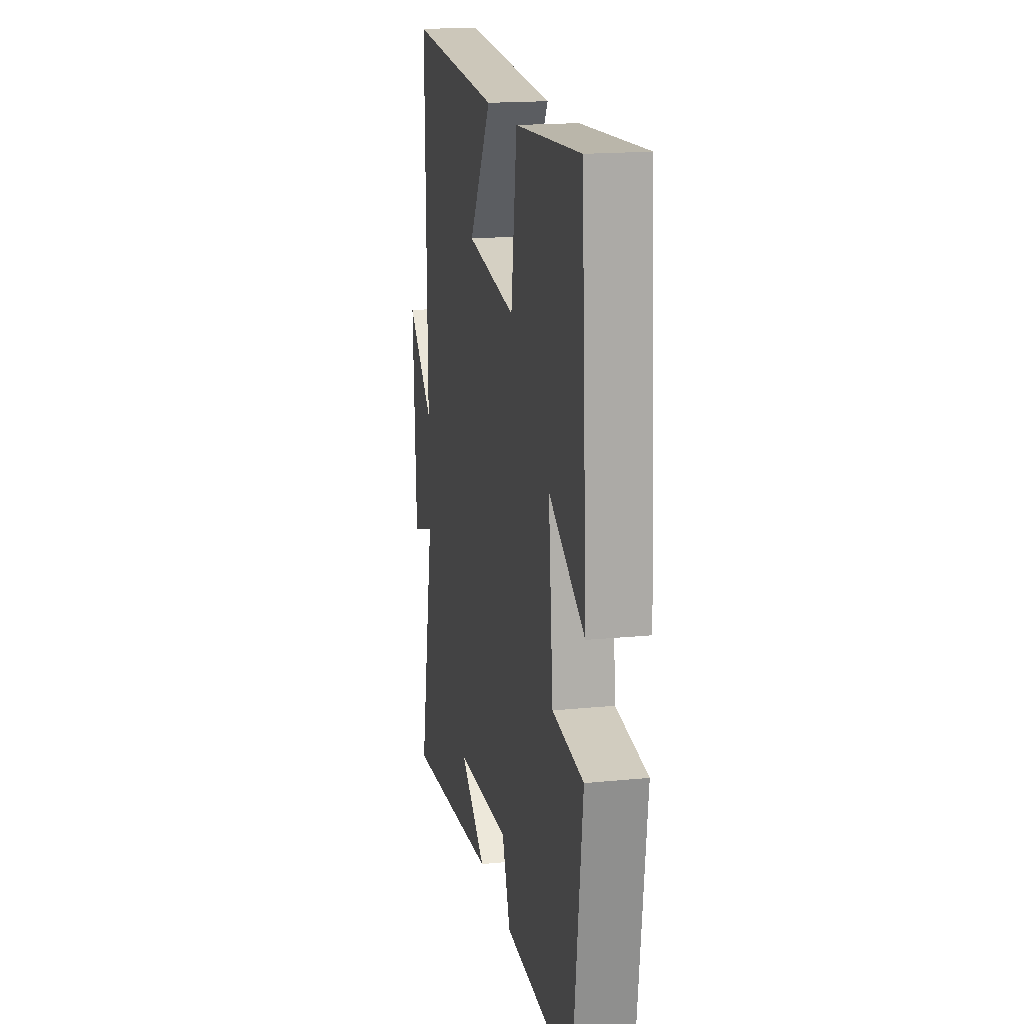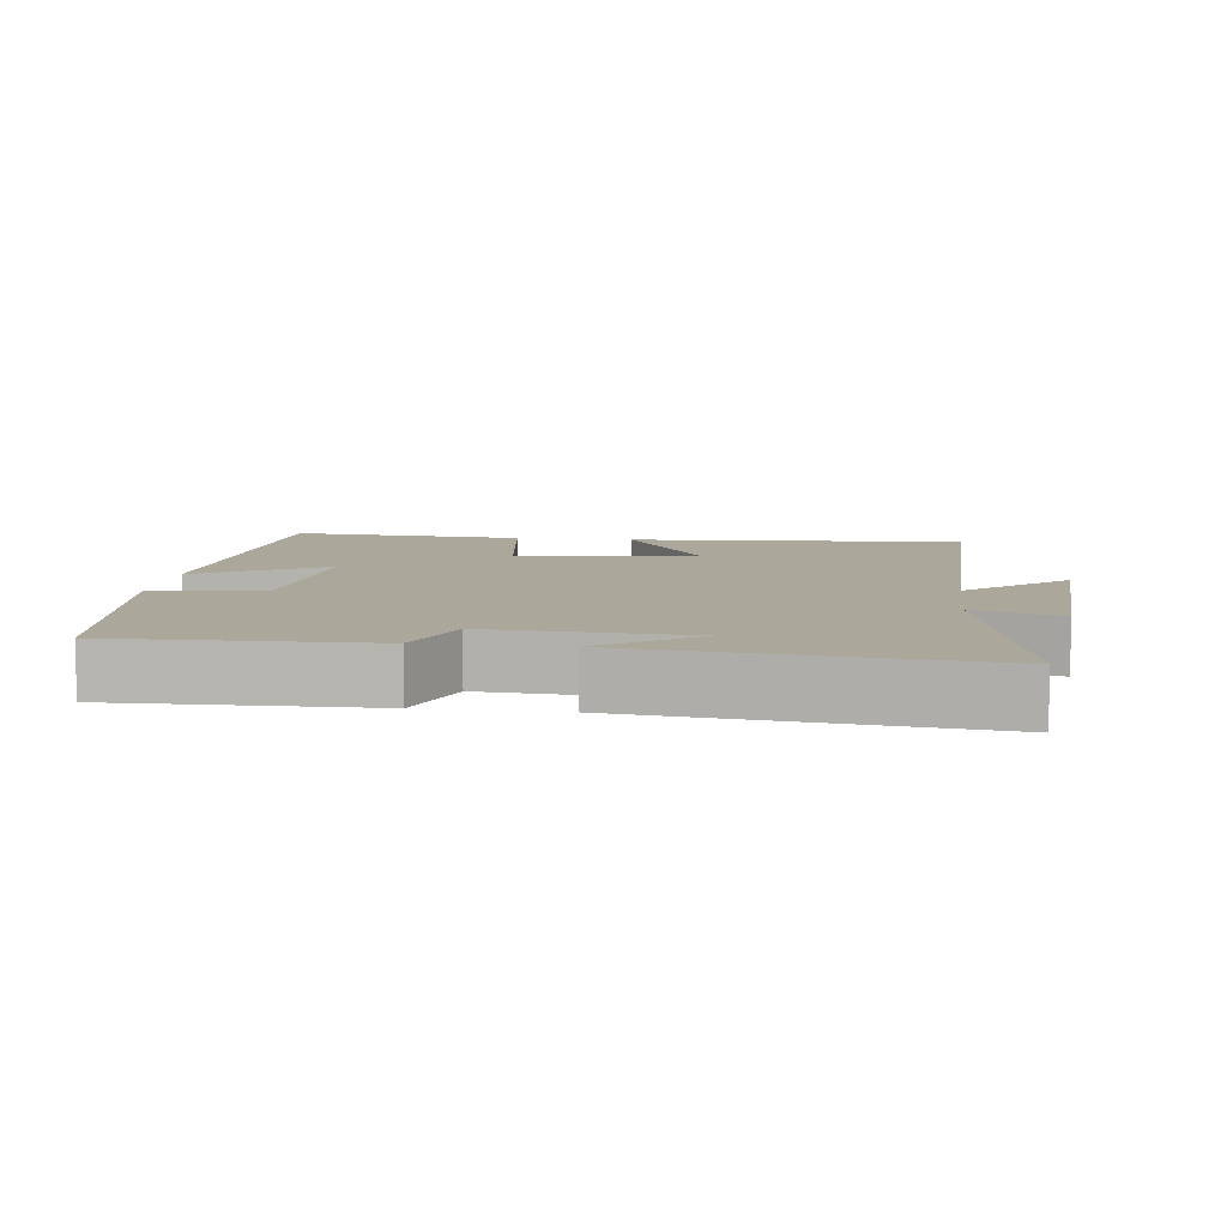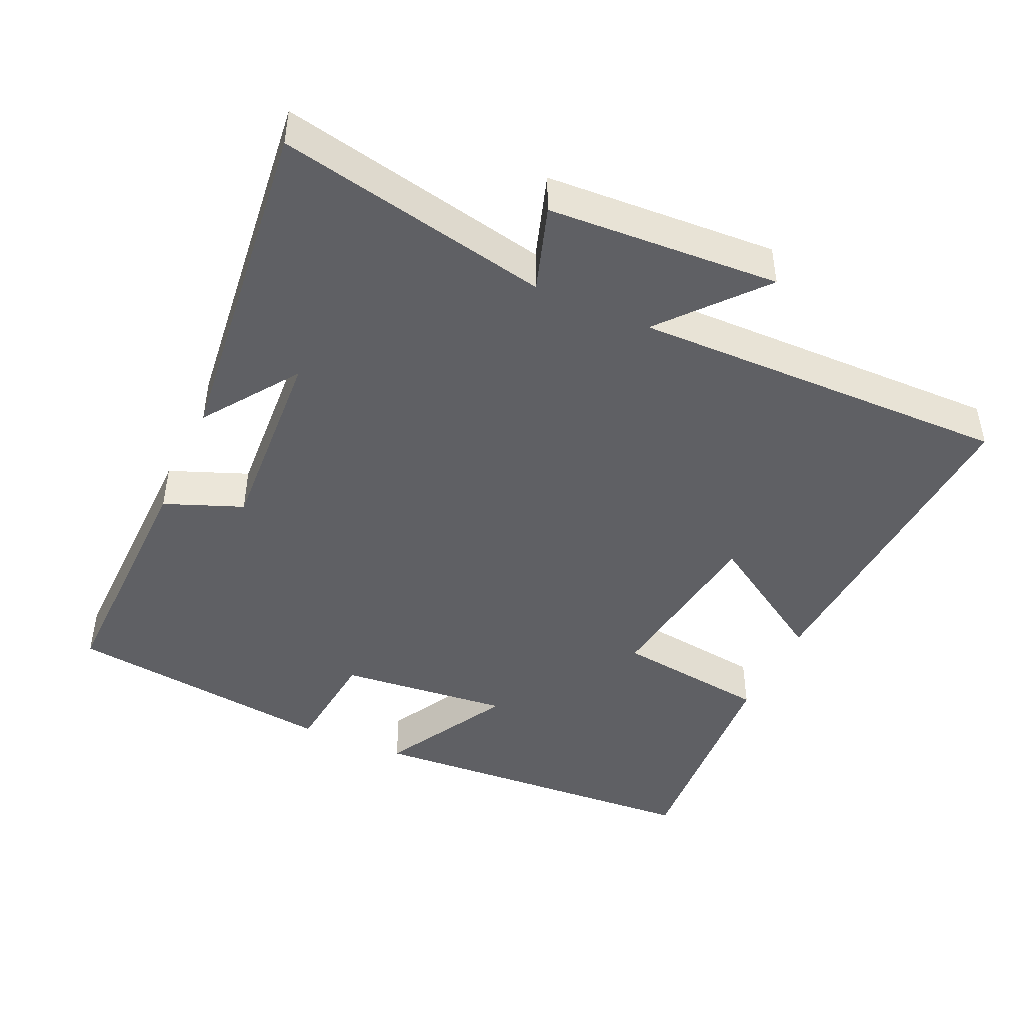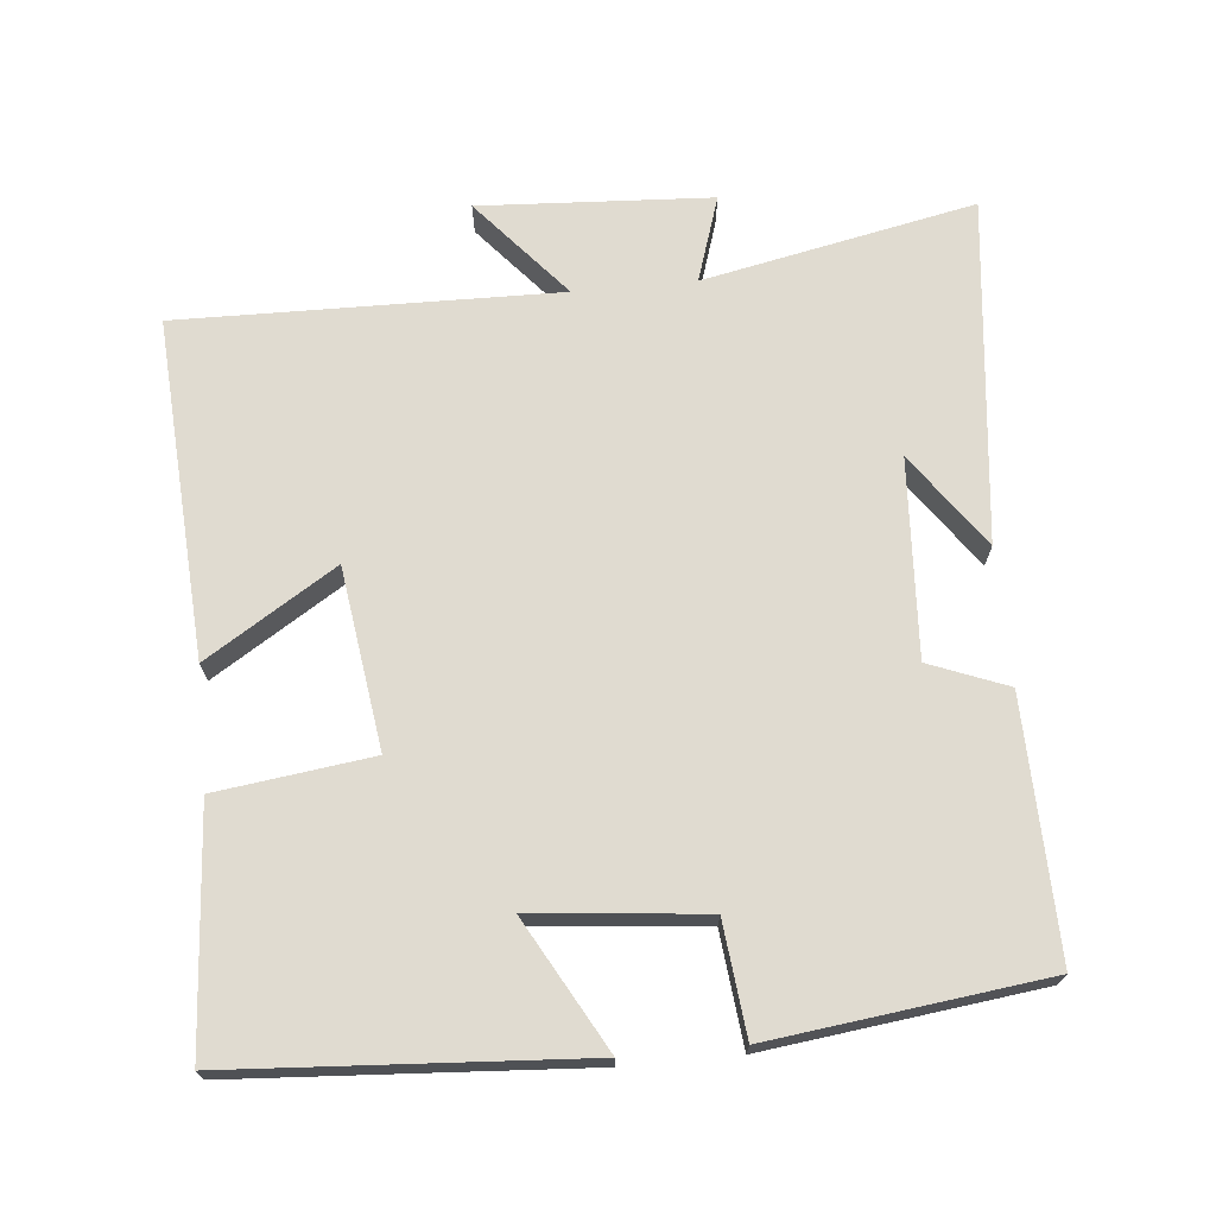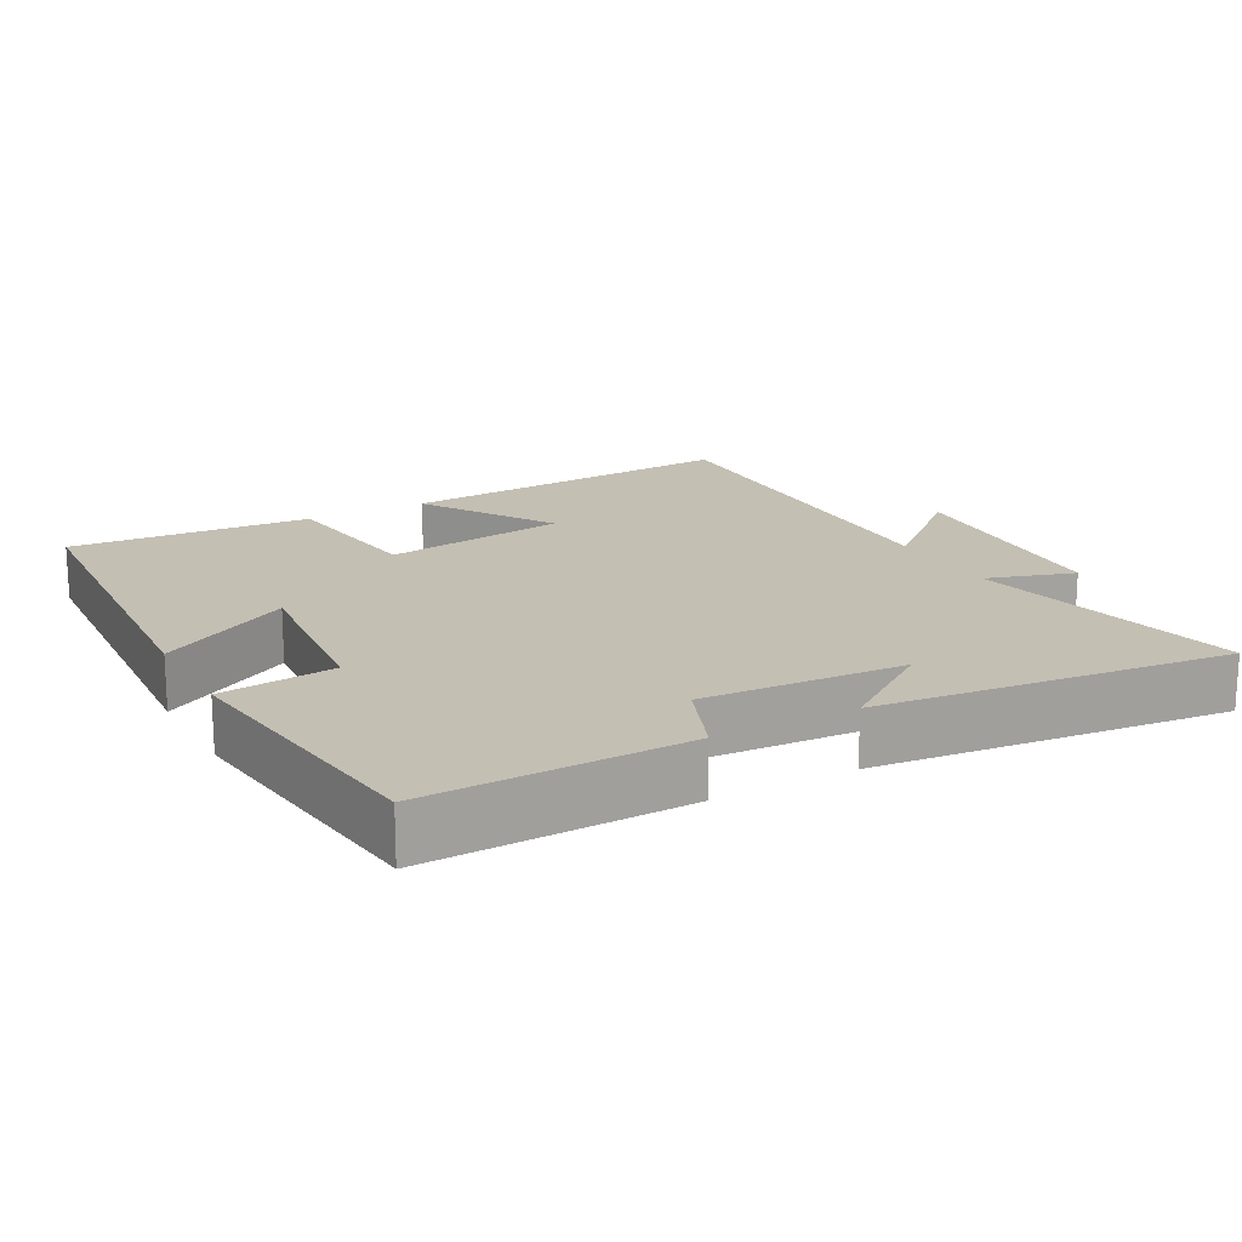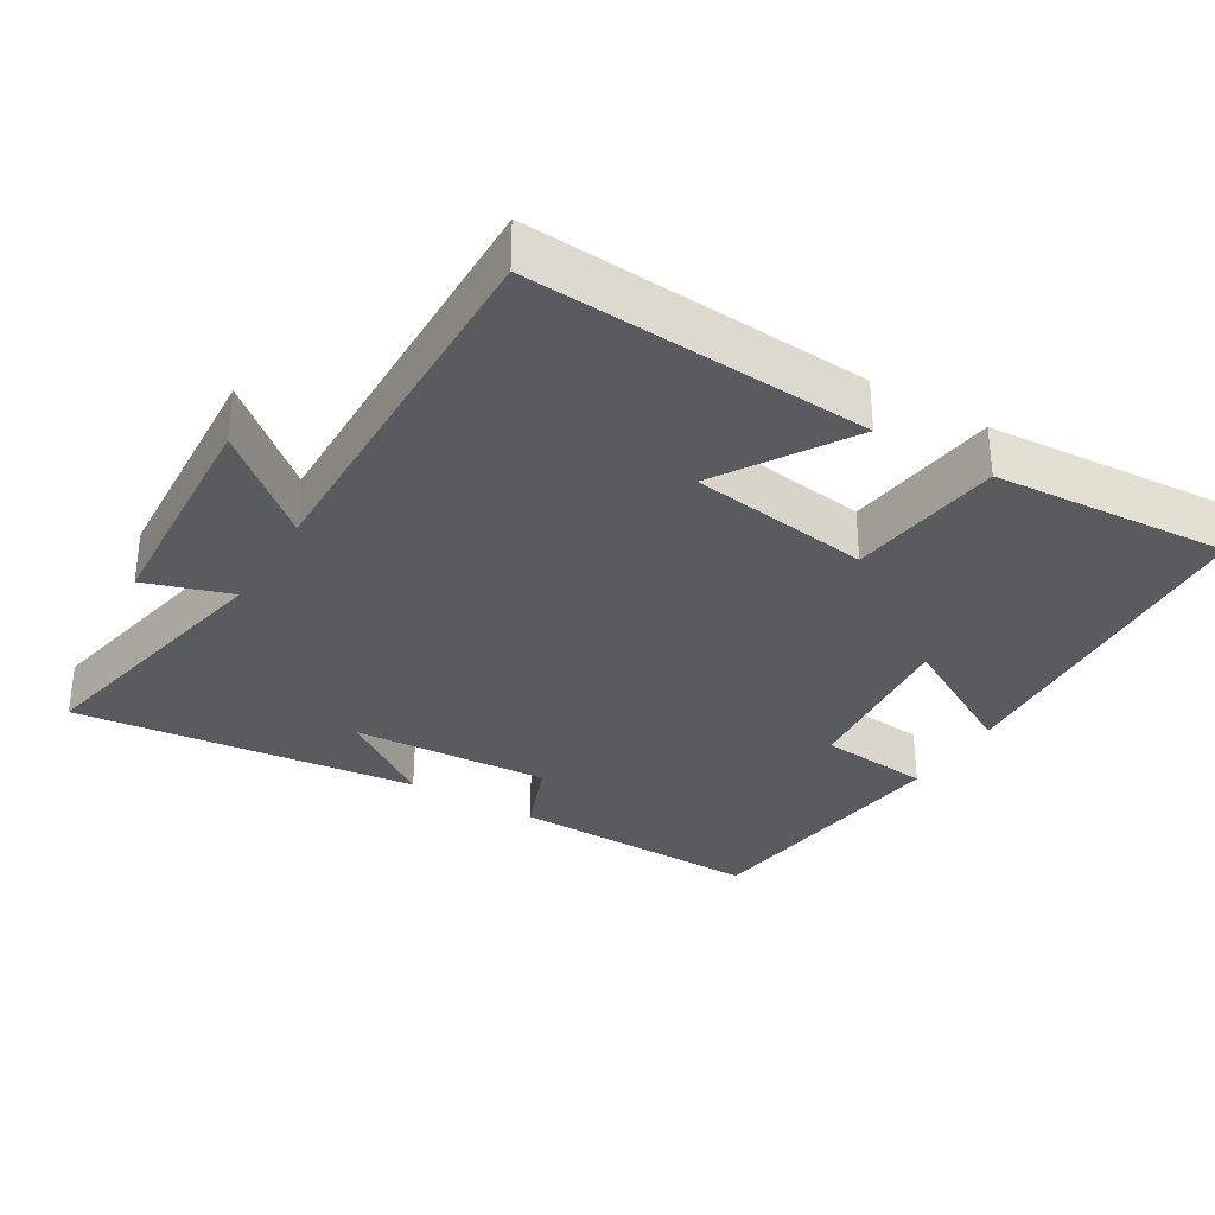
<metadata>
{"format":"obj","ext":"obj","renderer":"f3d","projection":"perspective","resolution":1024,"background":"white","views":[{"elev":17.8,"azim":79.0,"up":"+Z"},{"elev":8.2,"azim":-172.9,"up":"+Y"},{"elev":-44.9,"azim":-114.3,"up":"+Y"},{"elev":70.1,"azim":84.6,"up":"+Y"},{"elev":17.7,"azim":151.3,"up":"+Y"},{"elev":-32.5,"azim":-30.9,"up":"+Y"}]}
</metadata>
<code>
v -0.579 0.07 -0.553
v -0.5 0.07 -0.171
v -0.621 0.07 -0.21
v -0.639 0.07 0.116
v -0.5 0.07 -0.003
v -0.508 0.07 0.53
v -0.032 0.07 0.5
v -0.147 0.07 0.318
v 0.107 0.07 0.282
v 0.136 0.07 0.5
v 0.469 0.07 0.523
v 0.5 0.07 0.034
v 0.318 0.07 0.135
v 0.342 0.07 -0.107
v 0.5 0.07 -0.124
v 0.452 0.07 -0.508
v 0.094 0.07 -0.5
v 0.051 0.07 -0.39
v -0.227 0.07 -0.406
v -0.094 0.07 -0.5
v -0.579 0 -0.553
v -0.5 0 -0.171
v -0.621 0 -0.21
v -0.639 0 0.116
v -0.5 0 -0.003
v -0.508 0 0.53
v -0.032 0 0.5
v -0.147 0 0.318
v 0.107 0 0.282
v 0.136 0 0.5
v 0.469 0 0.523
v 0.5 0 0.034
v 0.318 0 0.135
v 0.342 0 -0.107
v 0.5 0 -0.124
v 0.452 0 -0.508
v 0.094 0 -0.5
v 0.051 0 -0.39
v -0.227 0 -0.406
v -0.094 0 -0.5
f 19 20 1
f 15 16 17 18
f 14 15 18 19
f 13 14 19 1
f 9 10 11 12
f 9 12 13
f 8 9 13 1
f 5 6 7 8
f 2 3 4 5
f 2 5 8
f 1 2 8
f 21 40 39
f 38 37 36 35
f 39 38 35 34
f 21 39 34 33
f 32 31 30 29
f 33 32 29
f 21 33 29 28
f 28 27 26 25
f 25 24 23 22
f 28 25 22
f 28 22 21
f 1 21 22 2
f 2 22 23 3
f 3 23 24 4
f 4 24 25 5
f 5 25 26 6
f 6 26 27 7
f 7 27 28 8
f 8 28 29 9
f 9 29 30 10
f 10 30 31 11
f 11 31 32 12
f 12 32 33 13
f 13 33 34 14
f 14 34 35 15
f 15 35 36 16
f 16 36 37 17
f 17 37 38 18
f 18 38 39 19
f 19 39 40 20
f 20 40 21 1

</code>
